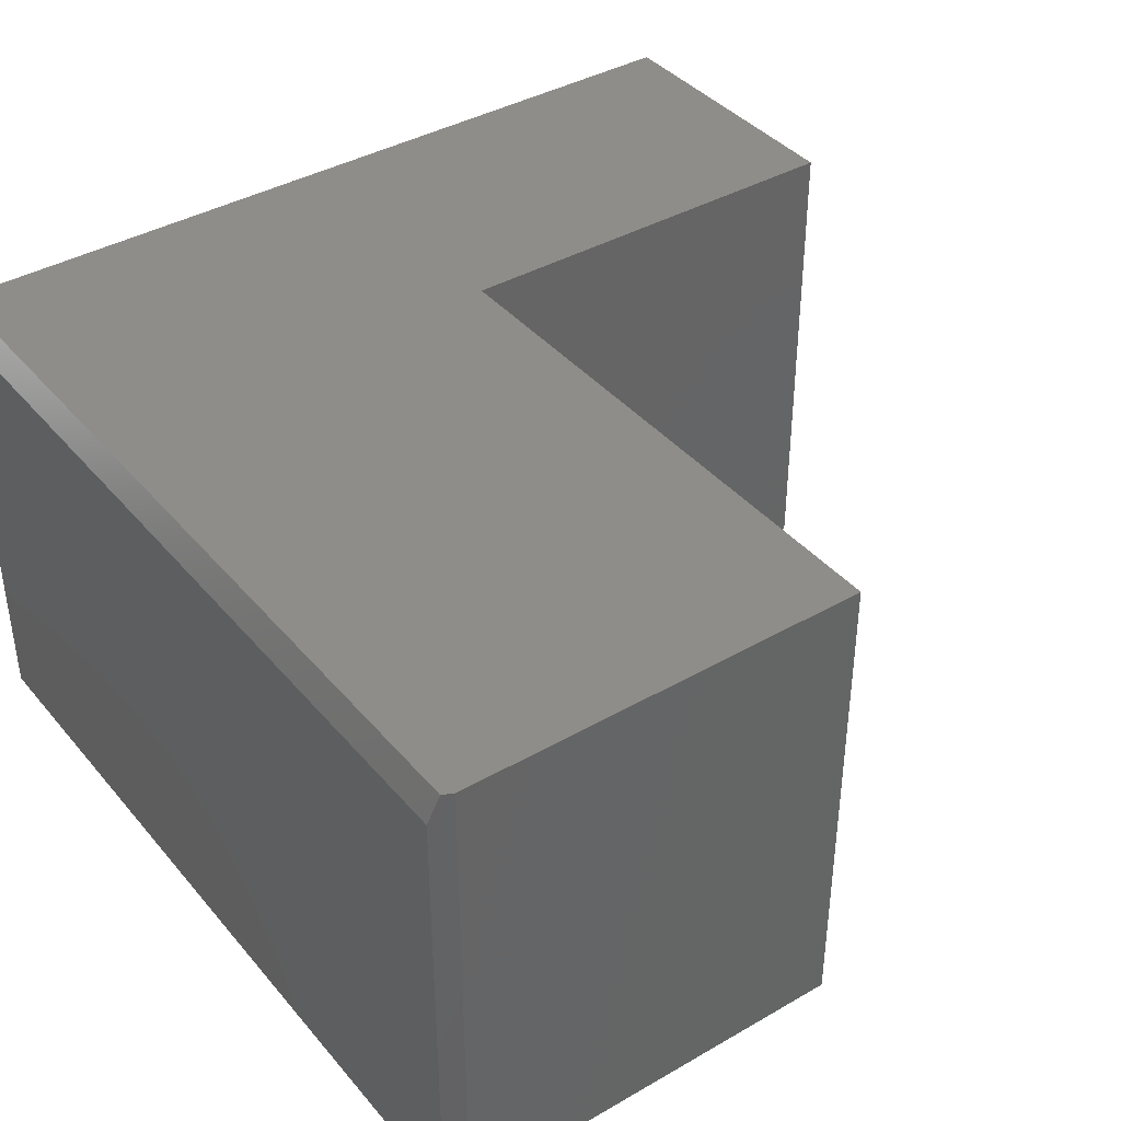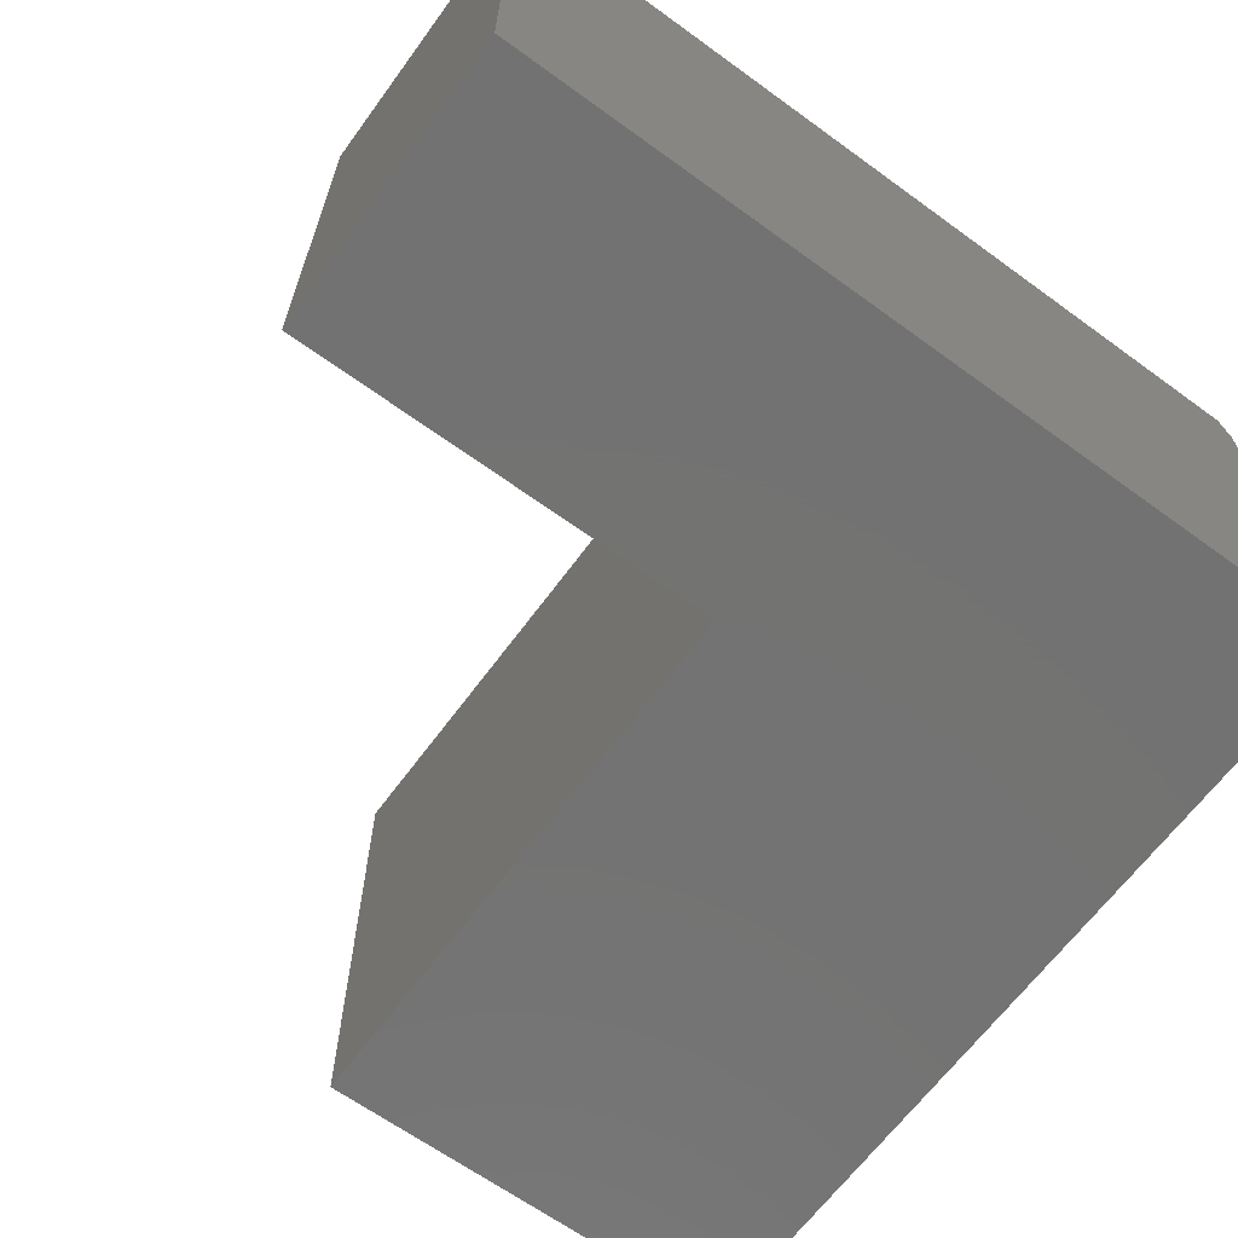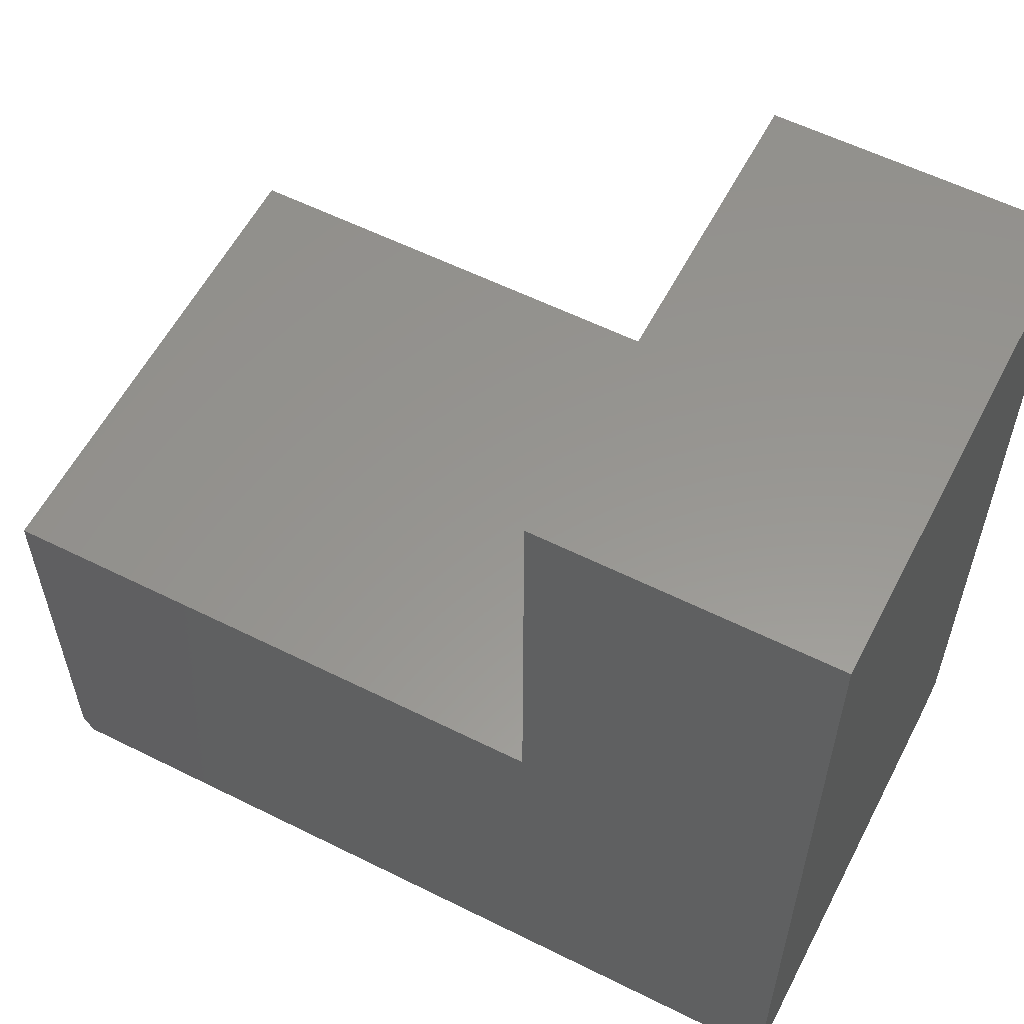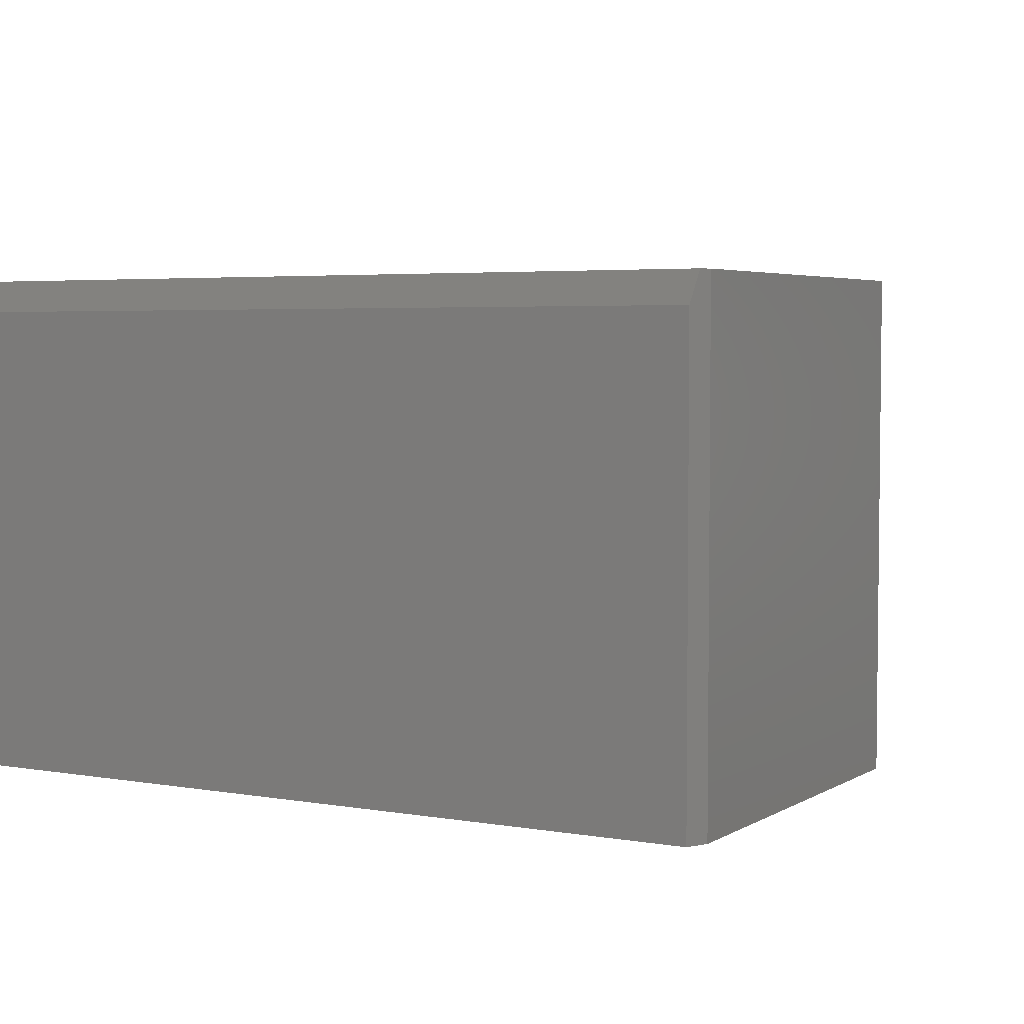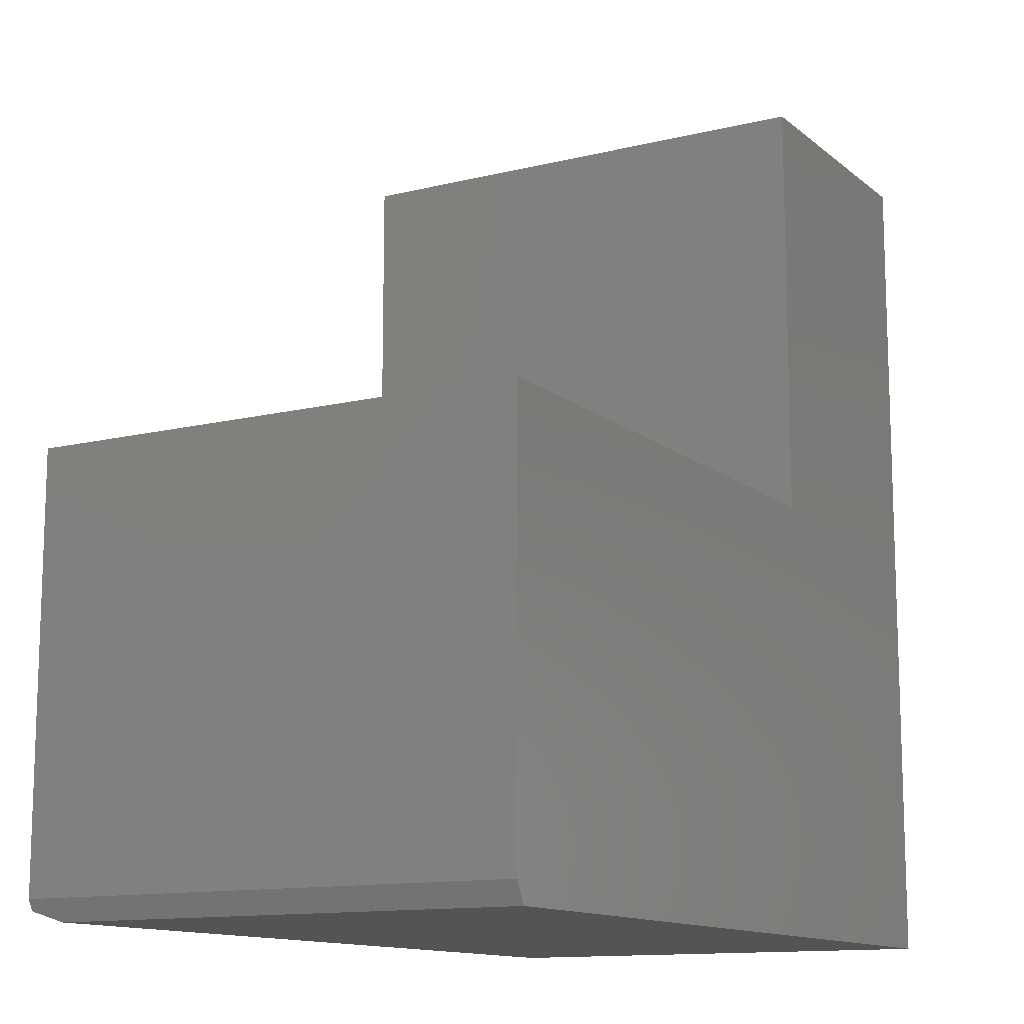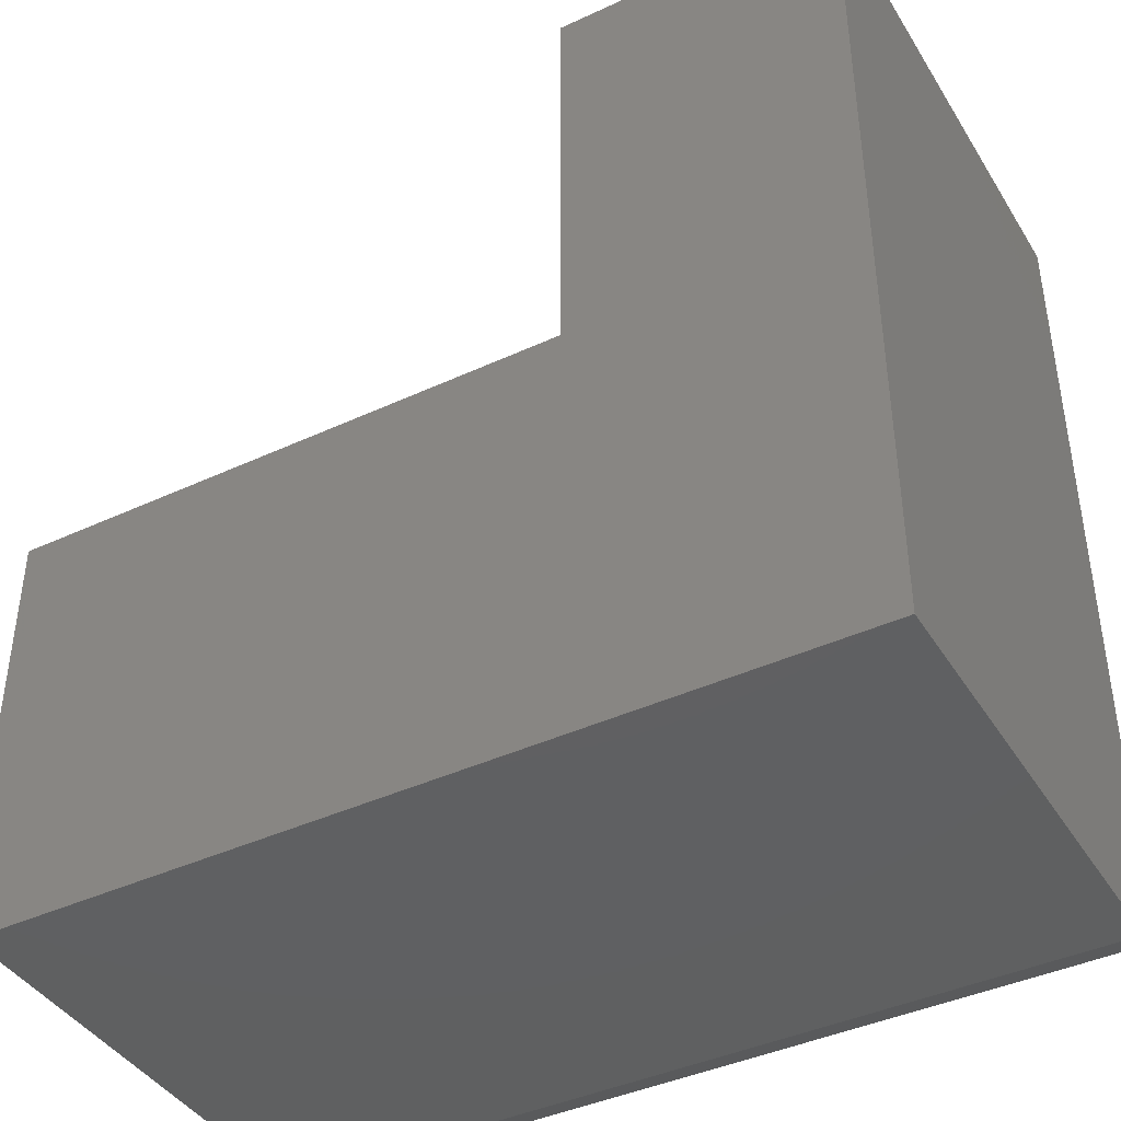
<metadata>
{"format":"stl","ext":"stl","renderer":"f3d","projection":"perspective","resolution":1024,"background":"white","views":[{"elev":39.4,"azim":54.3,"up":"+Z"},{"elev":-64.9,"azim":-126.2,"up":"+Z"},{"elev":58.0,"azim":-152.7,"up":"+Y"},{"elev":4.1,"azim":29.7,"up":"+Z"},{"elev":-12.6,"azim":119.7,"up":"+Y"},{"elev":-41.5,"azim":-150.7,"up":"+Y"}]}
</metadata>
<code>
# stl→obj: 18 verts, 32 faces
v 0.7188 -0.625 0.75
v -0.5625 -0.625 0.75
v 0.7109 -0.6406 0.7031
v -0.5625 -0.6406 0.7031
v 0.7266 -0.6094 0.75
v 0.7266 0.01069 0.75
v -0.1283 0.01069 0.75
v -0.5625 0.01069 0.75
v -0.5625 0.6484 0.75
v -0.1283 0.6484 0.75
v 0.7266 -0.6094 0
v 0.7266 0.01069 0
v -0.5625 -0.6406 0
v 0.7109 -0.6406 0
v -0.5625 0.01069 0
v -0.1283 0.01069 0
v -0.5625 0.6484 0
v -0.1283 0.6484 0
f 1 2 3
f 3 2 4
f 2 1 5
f 2 5 6
f 2 6 7
f 2 7 8
f 8 7 9
f 9 7 10
f 11 12 5
f 5 12 6
f 4 13 3
f 3 13 14
f 13 15 16
f 13 16 12
f 13 12 11
f 13 11 14
f 15 17 16
f 16 17 18
f 1 3 5
f 5 3 14
f 5 14 11
f 8 15 2
f 2 15 13
f 2 13 4
f 9 17 8
f 8 17 15
f 18 17 10
f 10 17 9
f 16 18 7
f 7 18 10
f 6 12 7
f 7 12 16

</code>
